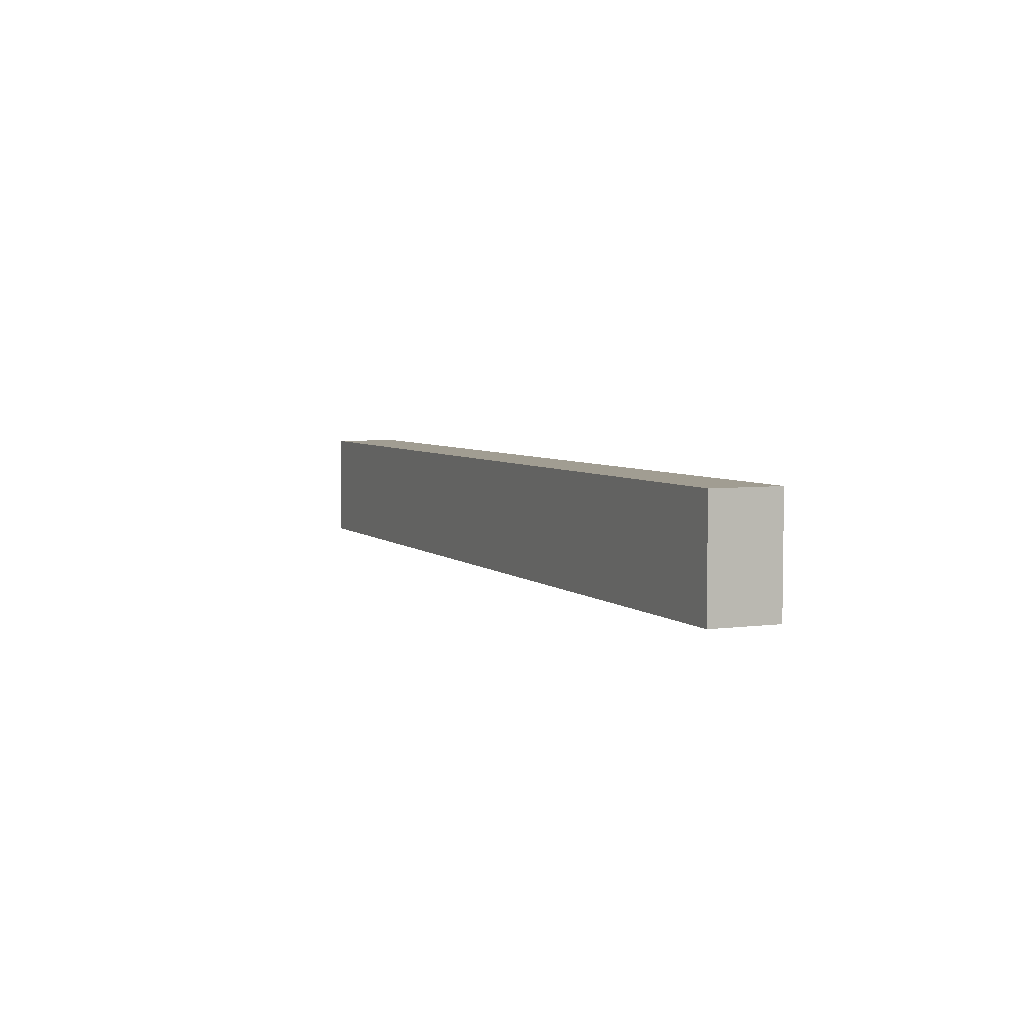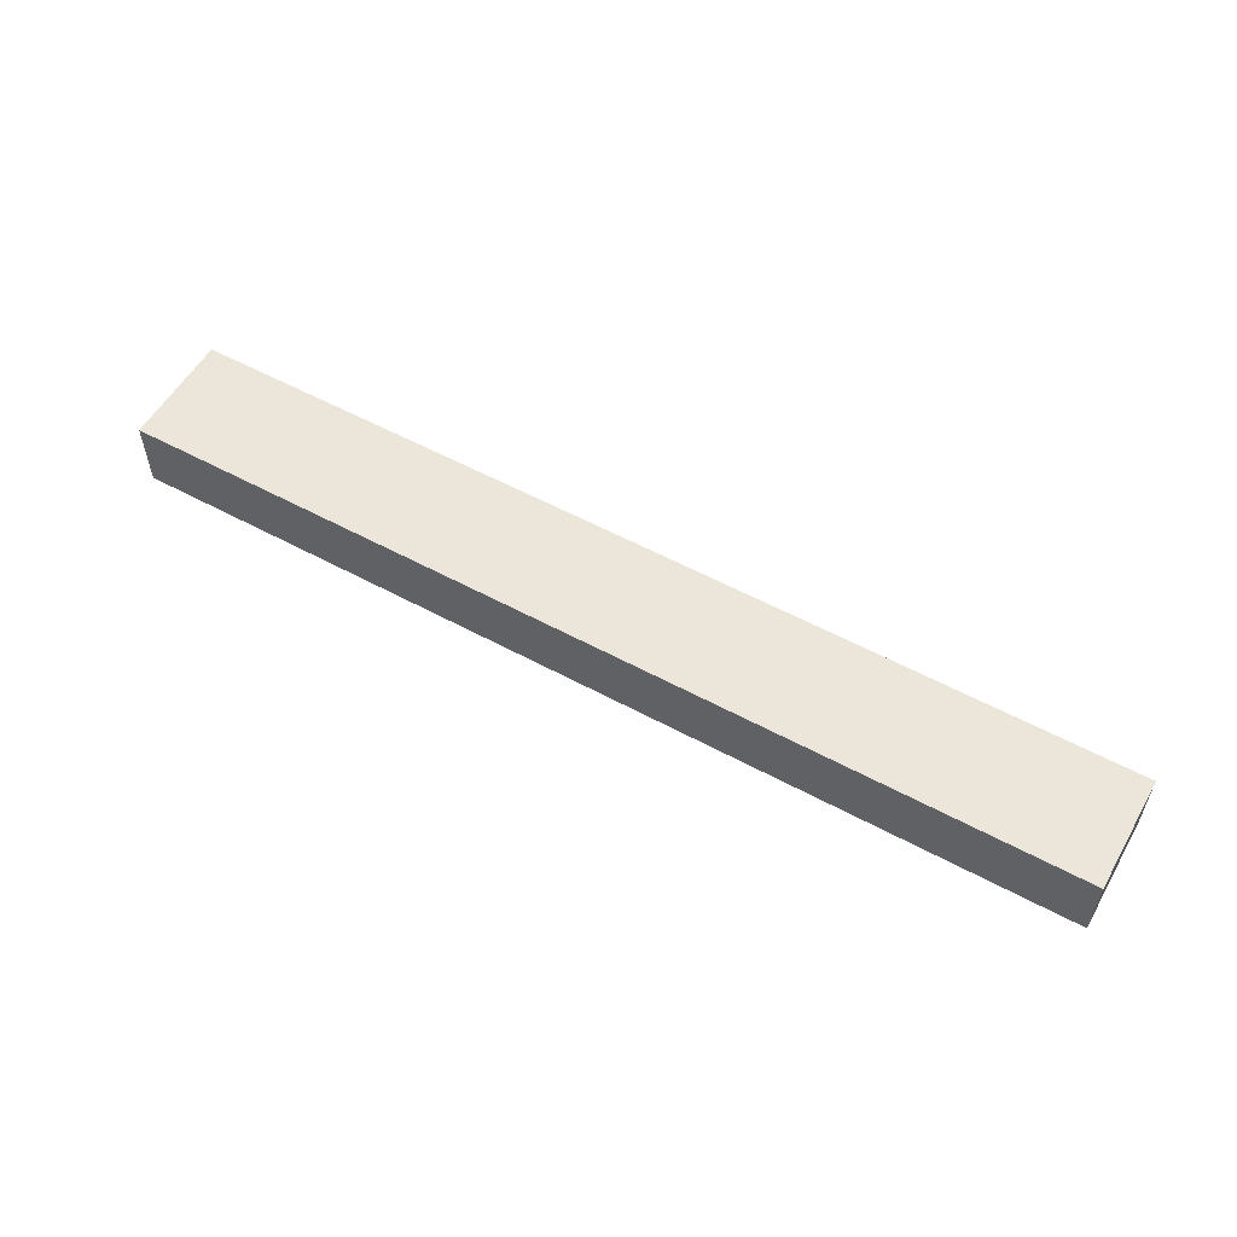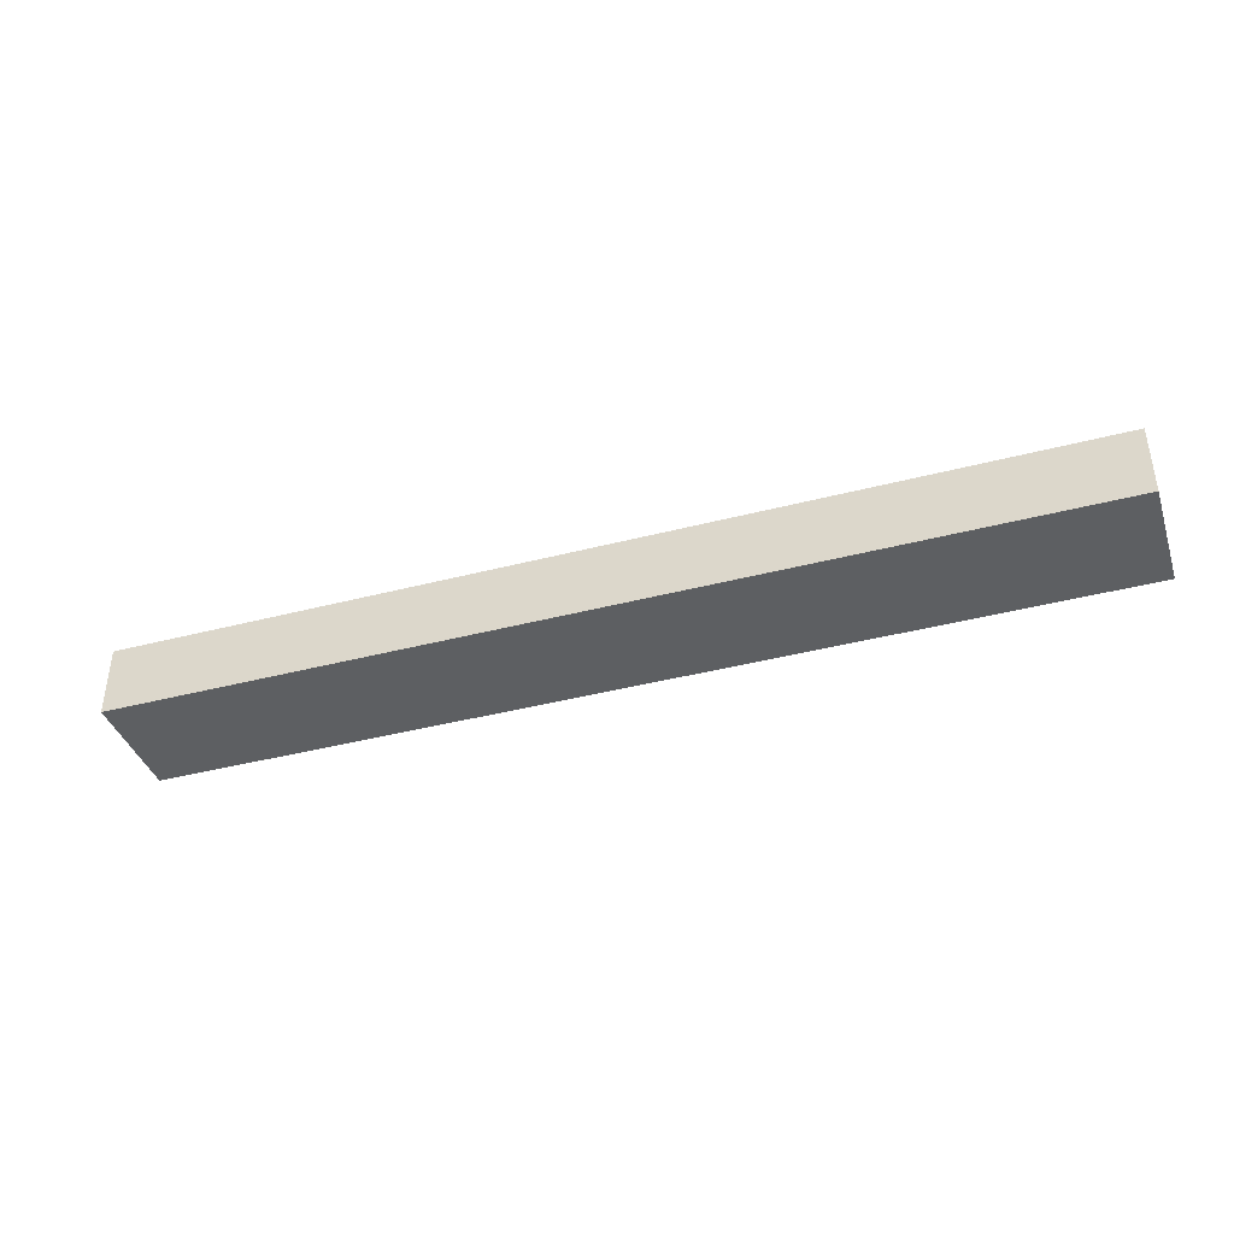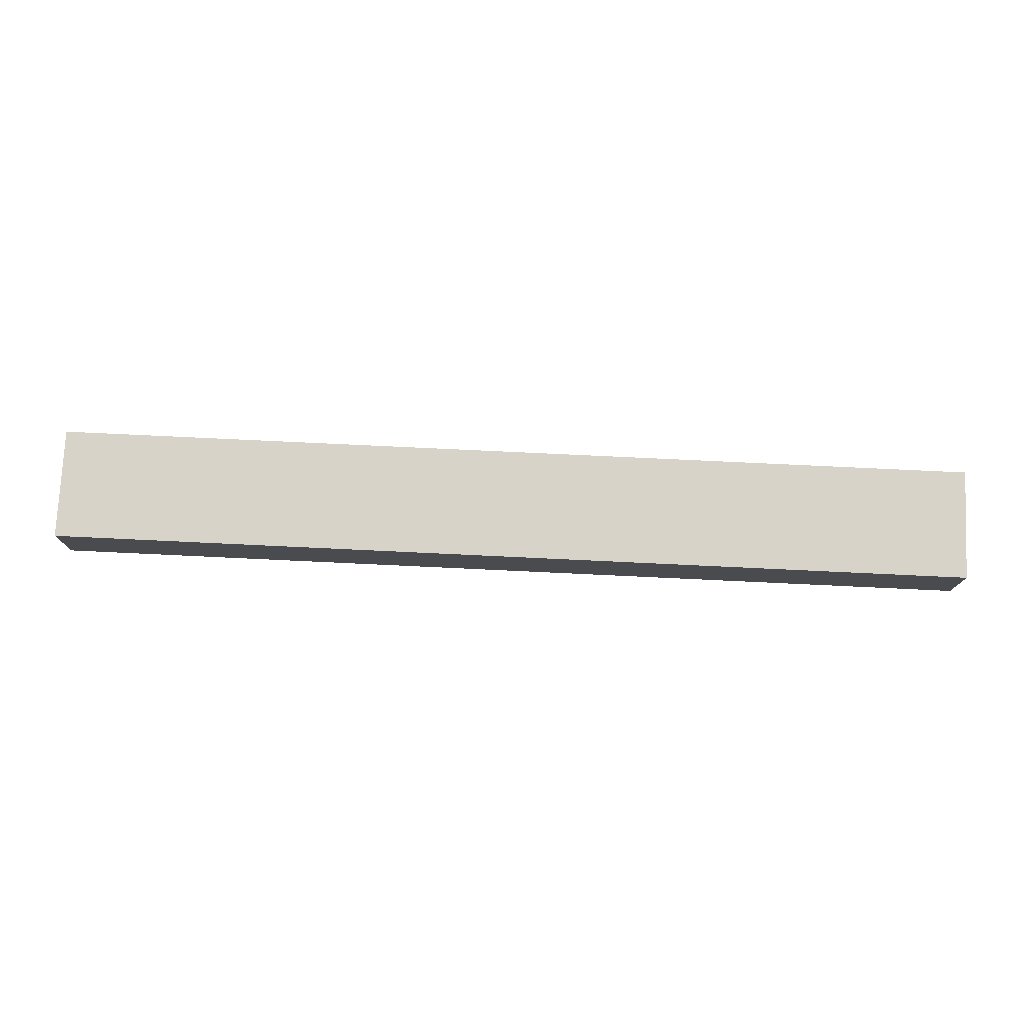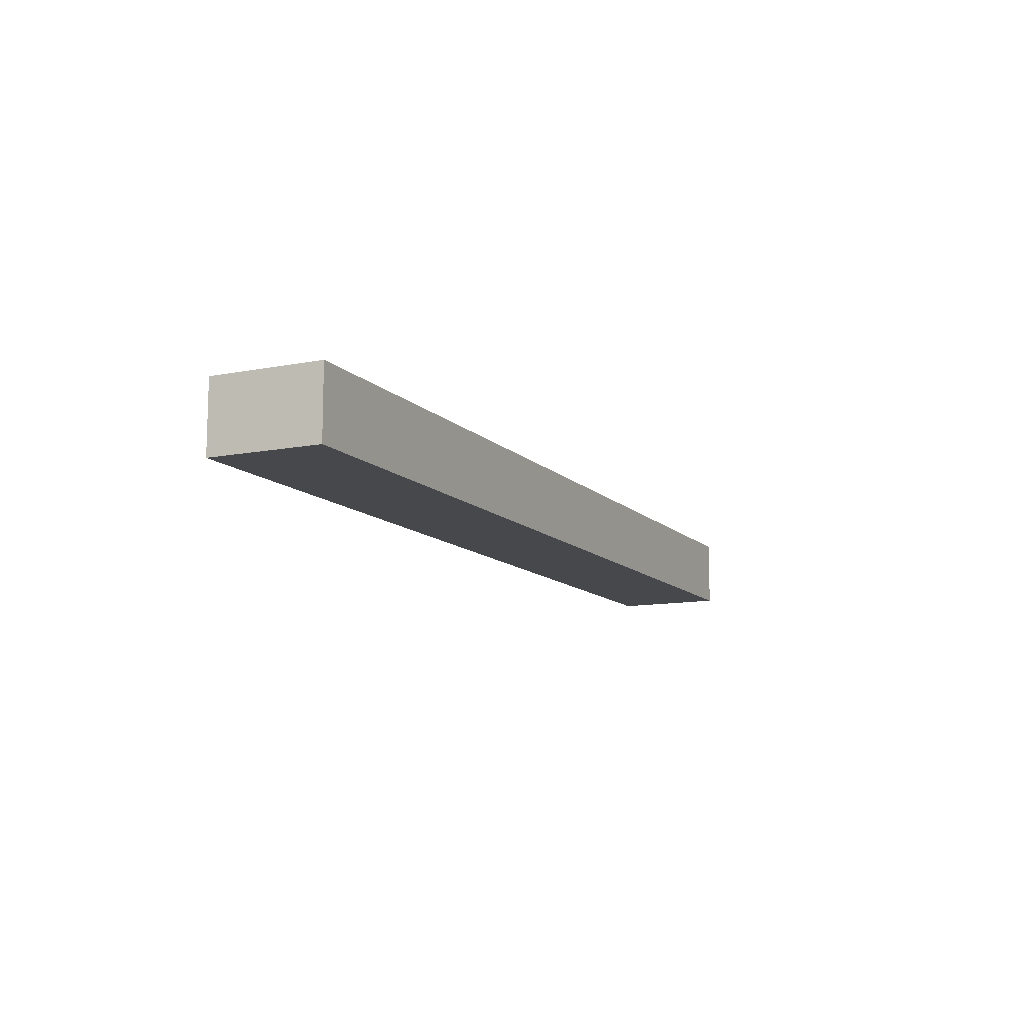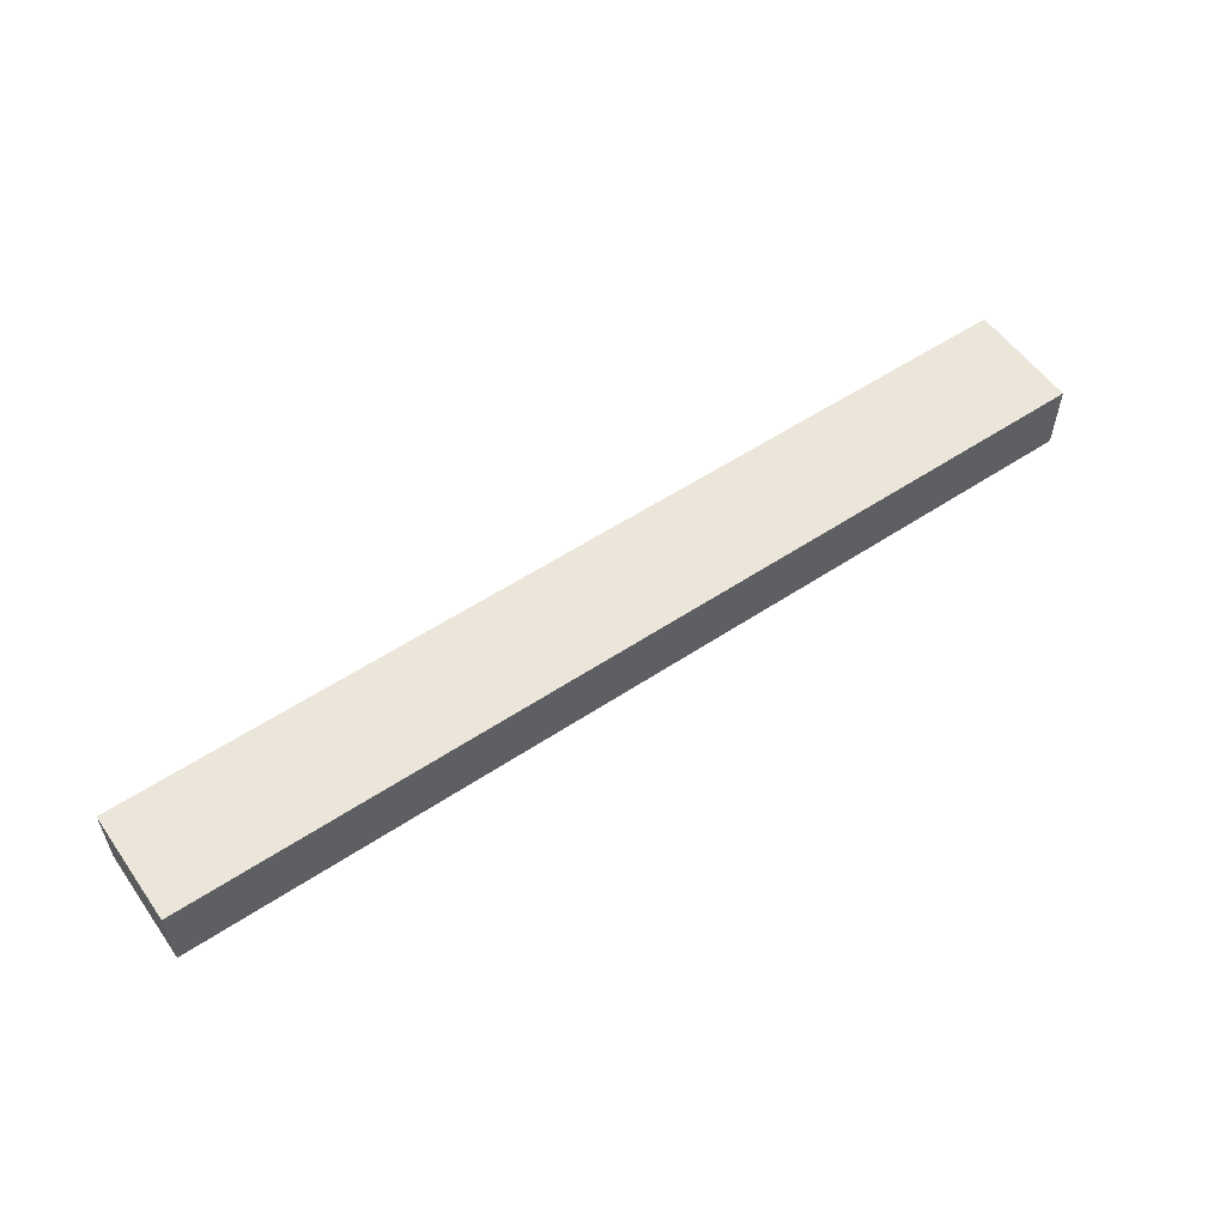
<metadata>
{"format":"obj","ext":"obj","renderer":"f3d","projection":"perspective","resolution":1024,"background":"white","views":[{"elev":4.8,"azim":-113.4,"up":"+Y"},{"elev":55.8,"azim":29.6,"up":"+Z"},{"elev":-39.7,"azim":-162.0,"up":"+Z"},{"elev":76.3,"azim":-177.3,"up":"+Z"},{"elev":-11.4,"azim":115.5,"up":"+Z"},{"elev":56.0,"azim":-34.8,"up":"+Z"}]}
</metadata>
<code>
g TigerSpine
v -0 -0.03024 0.0189
v -0 -0.03024 -0.0189
v -0 0.03024 -0.0189
v -0 0.03024 0.0189
v 0.5074 -0.03024 0.0189
v 0.5074 0.03024 0.0189
v 0.5074 0.03024 -0.0189
v 0.5074 -0.03024 -0.0189
v -0 -0.03024 0.0189
v 0.5074 -0.03024 0.0189
v 0.5074 -0.03024 -0.0189
v -0 -0.03024 -0.0189
v -0 -0.03024 -0.0189
v 0.5074 -0.03024 -0.0189
v 0.5074 0.03024 -0.0189
v -0 0.03024 -0.0189
v -0 0.03024 -0.0189
v 0.5074 0.03024 -0.0189
v 0.5074 0.03024 0.0189
v -0 0.03024 0.0189
v -0 0.03024 0.0189
v 0.5074 0.03024 0.0189
v 0.5074 -0.03024 0.0189
v -0 -0.03024 0.0189
f -22 -23 -24
f -21 -22 -24
f -18 -19 -20
f -17 -18 -20
f -14 -15 -16
f -13 -14 -16
f -10 -11 -12
f -9 -10 -12
f -6 -7 -8
f -5 -6 -8
f -2 -3 -4
f -1 -2 -4

</code>
